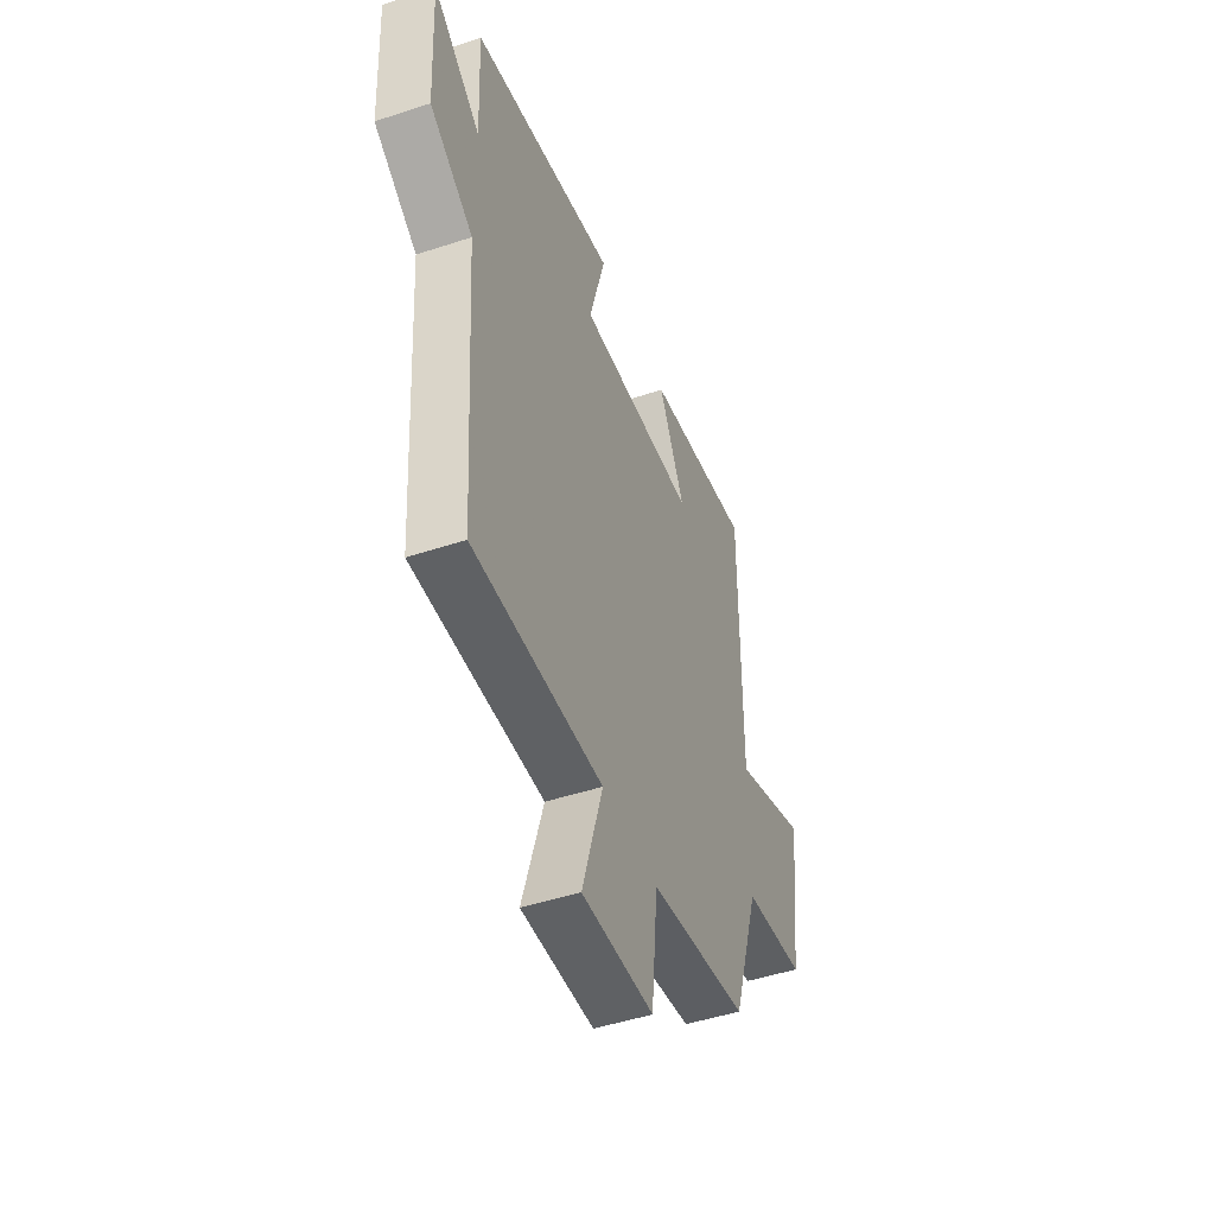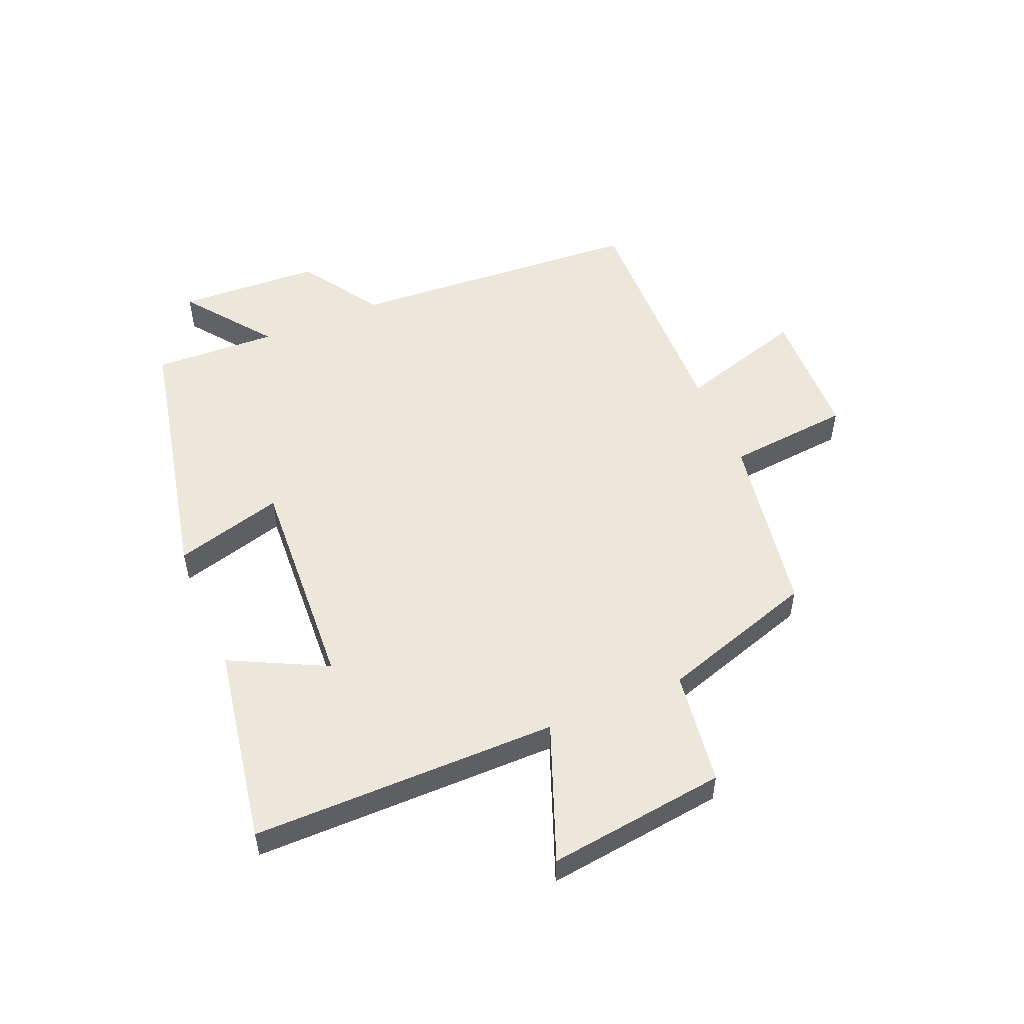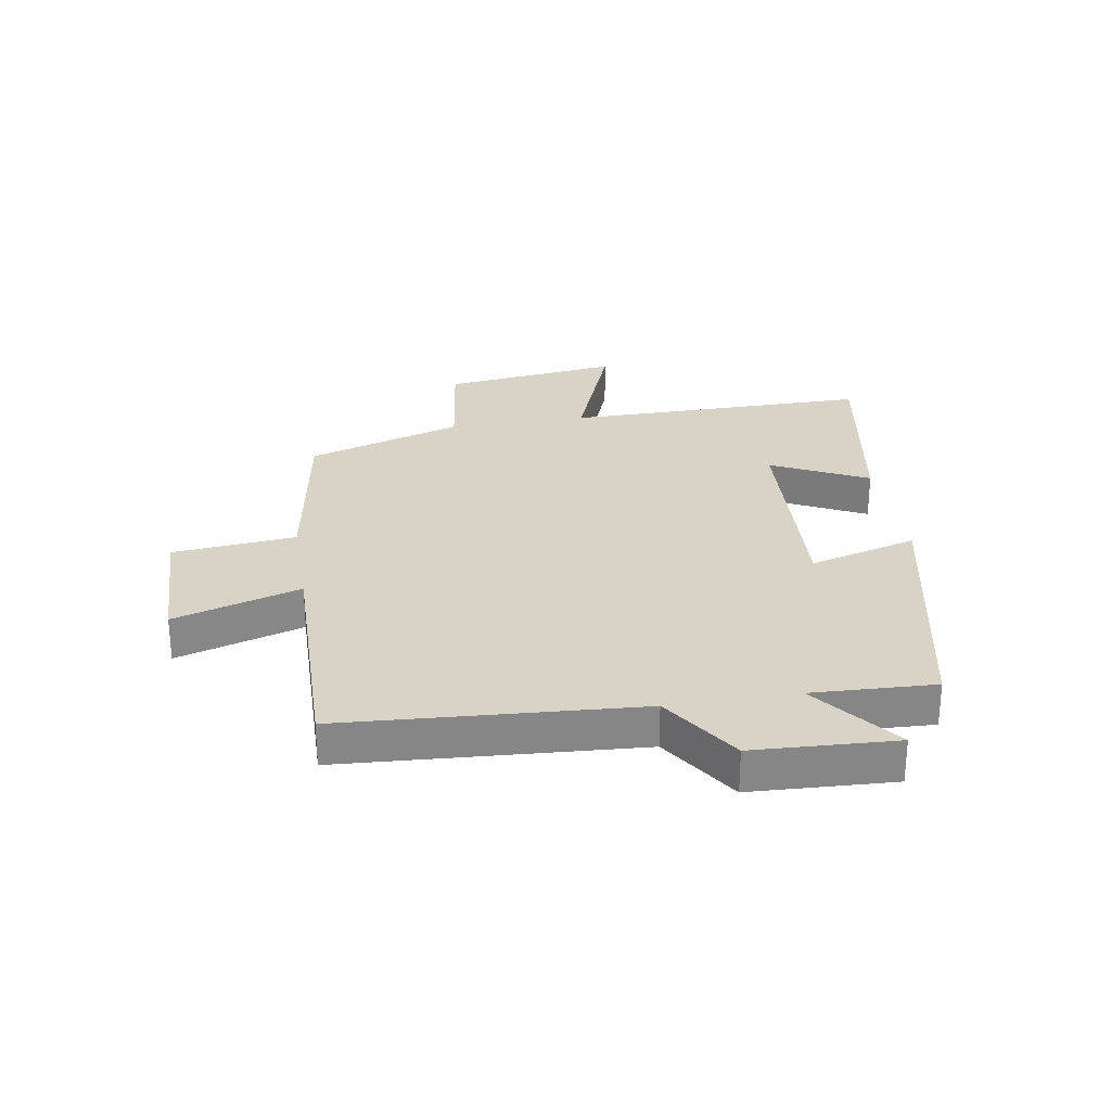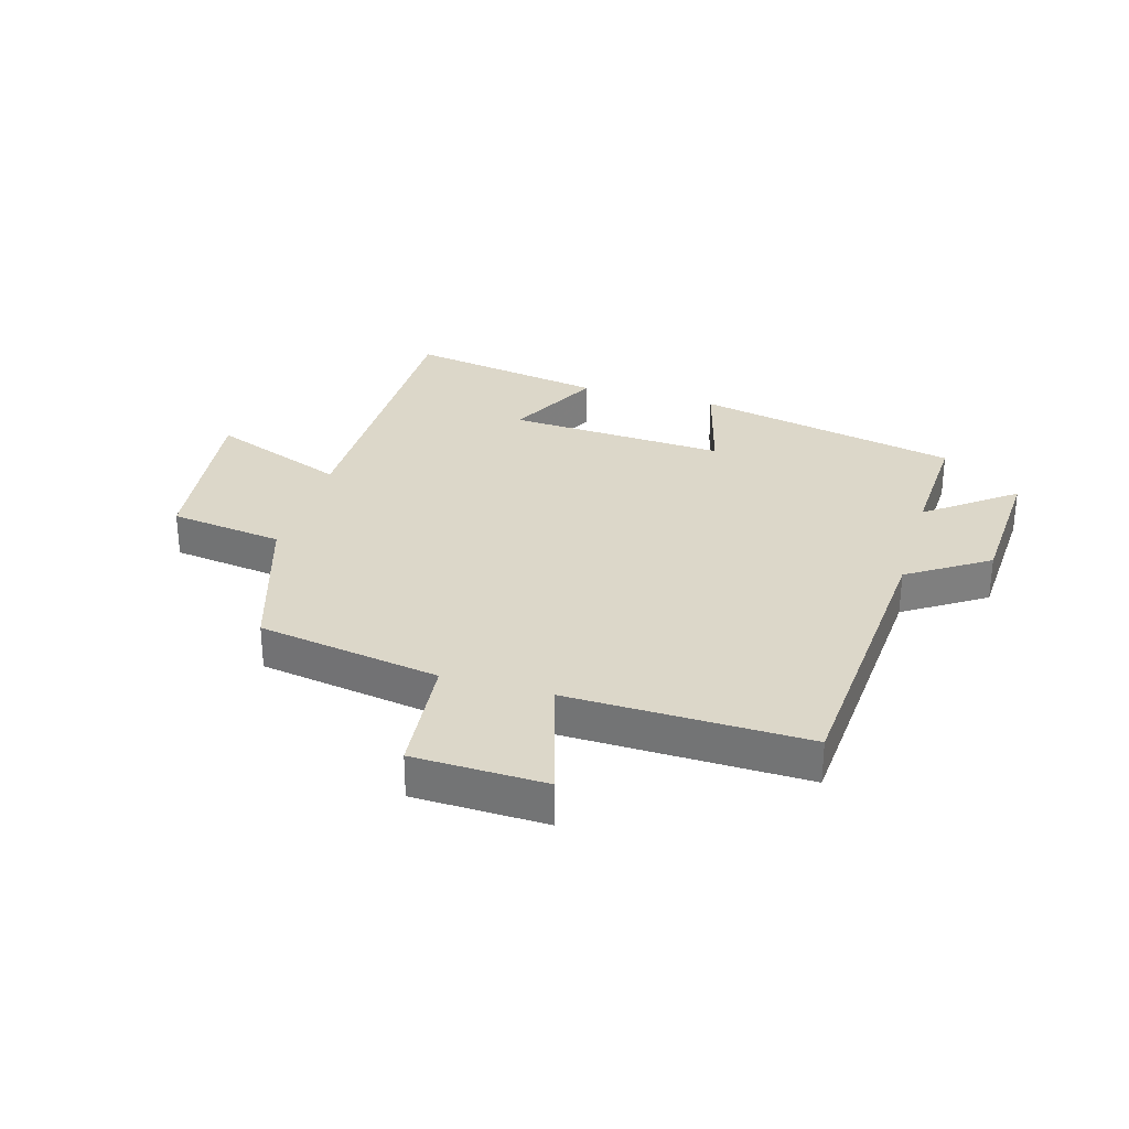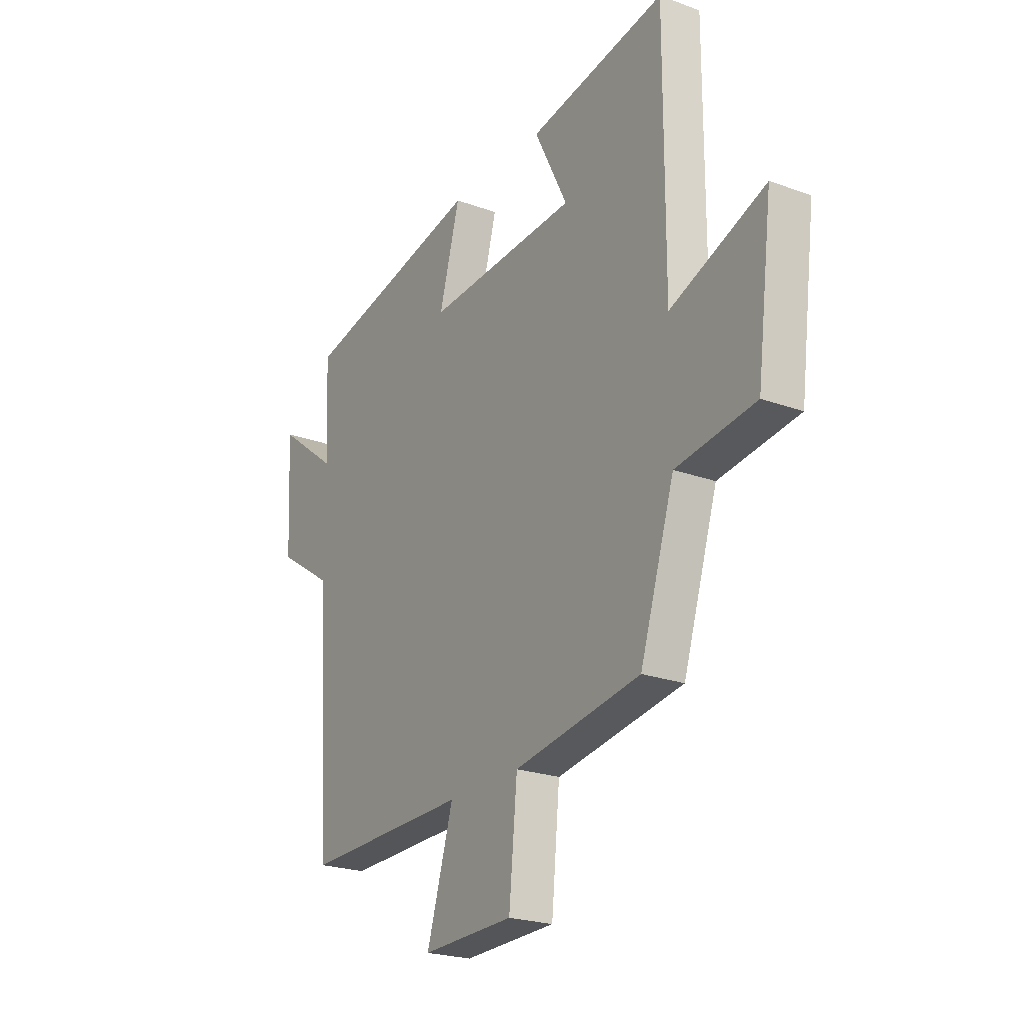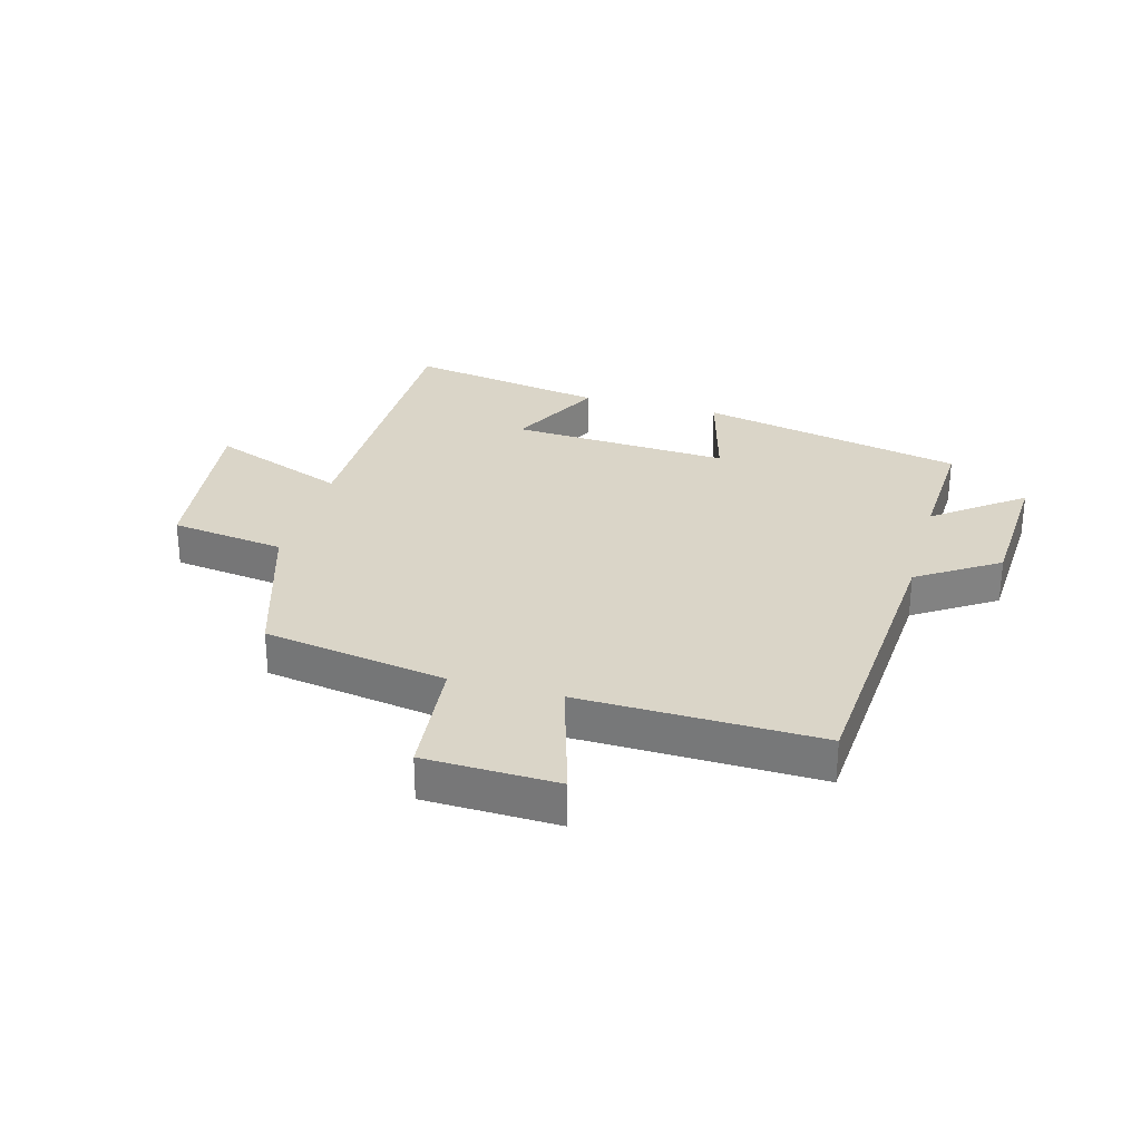
<metadata>
{"format":"obj","ext":"obj","renderer":"f3d","projection":"perspective","resolution":1024,"background":"white","views":[{"elev":-47.5,"azim":-69.6,"up":"+Z"},{"elev":52.9,"azim":67.3,"up":"+Y"},{"elev":28.2,"azim":-99.4,"up":"+Y"},{"elev":30.3,"azim":-163.6,"up":"+Y"},{"elev":-23.0,"azim":58.1,"up":"+Z"},{"elev":29.1,"azim":-164.4,"up":"+Y"}]}
</metadata>
<code>
v -0.467 0.07 -0.508
v -0.5 0.07 -0.014
v -0.633 0.07 0.073
v -0.645 0.07 0.311
v -0.5 0.07 0.2
v -0.509 0.07 0.406
v -0.067 0.07 0.5
v -0.117 0.07 0.319
v 0.249 0.07 0.339
v 0.169 0.07 0.5
v 0.501 0.07 0.557
v 0.5 0.07 0.046
v 0.729 0.07 0.134
v 0.691 0.07 -0.164
v 0.5 0.07 -0.19
v 0.417 0.07 -0.45
v 0.111 0.07 -0.5
v 0.091 0.07 -0.706
v -0.131 0.07 -0.712
v -0.067 0.07 -0.5
v -0.467 0 -0.508
v -0.5 0 -0.014
v -0.633 0 0.073
v -0.645 0 0.311
v -0.5 0 0.2
v -0.509 0 0.406
v -0.067 0 0.5
v -0.117 0 0.319
v 0.249 0 0.339
v 0.169 0 0.5
v 0.501 0 0.557
v 0.5 0 0.046
v 0.729 0 0.134
v 0.691 0 -0.164
v 0.5 0 -0.19
v 0.417 0 -0.45
v 0.111 0 -0.5
v 0.091 0 -0.706
v -0.131 0 -0.712
v -0.067 0 -0.5
f 17 18 19 20
f 15 16 17 20
f 15 20 1 2
f 12 13 14 15
f 12 15 2 3
f 9 10 11 12
f 8 9 12 3
f 5 6 7 8
f 5 8 3
f 3 4 5
f 40 39 38 37
f 40 37 36 35
f 22 21 40 35
f 35 34 33 32
f 23 22 35 32
f 32 31 30 29
f 23 32 29 28
f 28 27 26 25
f 23 28 25
f 25 24 23
f 1 21 22 2
f 2 22 23 3
f 3 23 24 4
f 4 24 25 5
f 5 25 26 6
f 6 26 27 7
f 7 27 28 8
f 8 28 29 9
f 9 29 30 10
f 10 30 31 11
f 11 31 32 12
f 12 32 33 13
f 13 33 34 14
f 14 34 35 15
f 15 35 36 16
f 16 36 37 17
f 17 37 38 18
f 18 38 39 19
f 19 39 40 20
f 20 40 21 1

</code>
